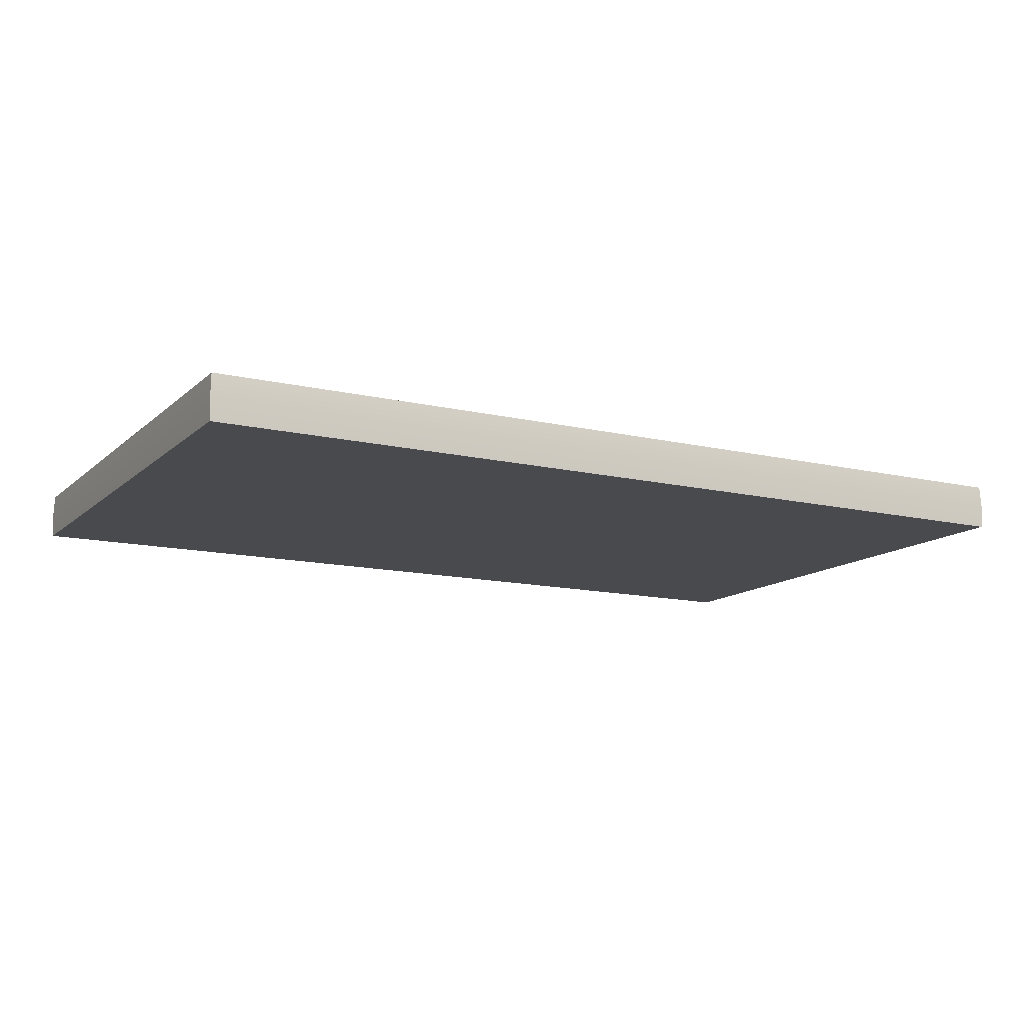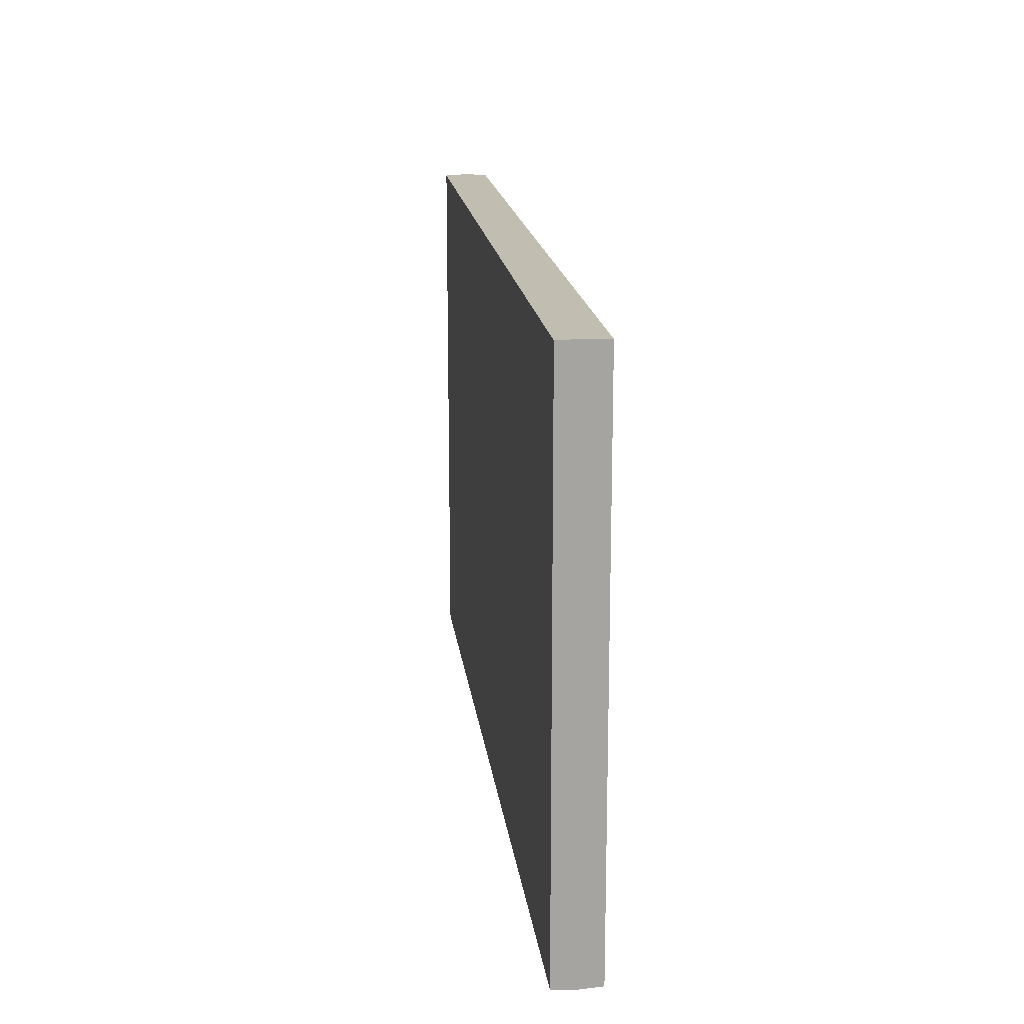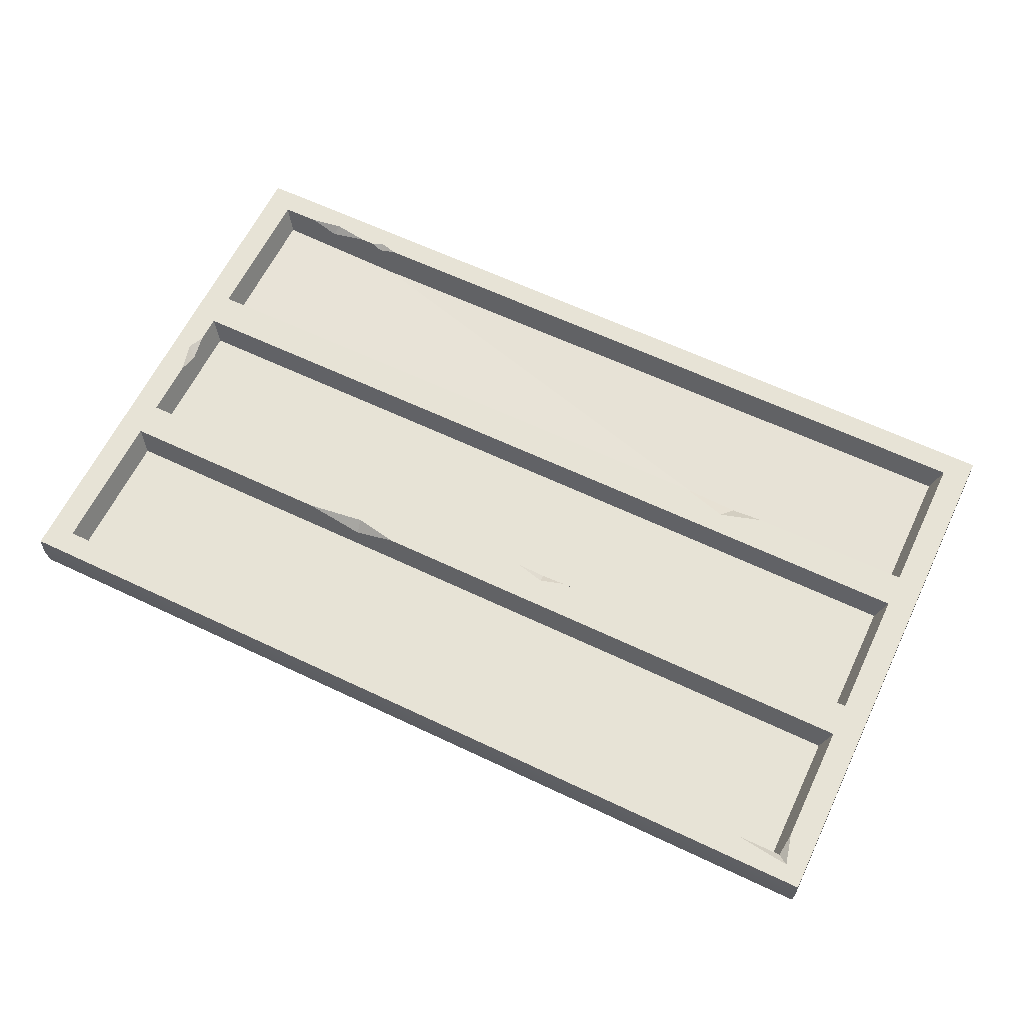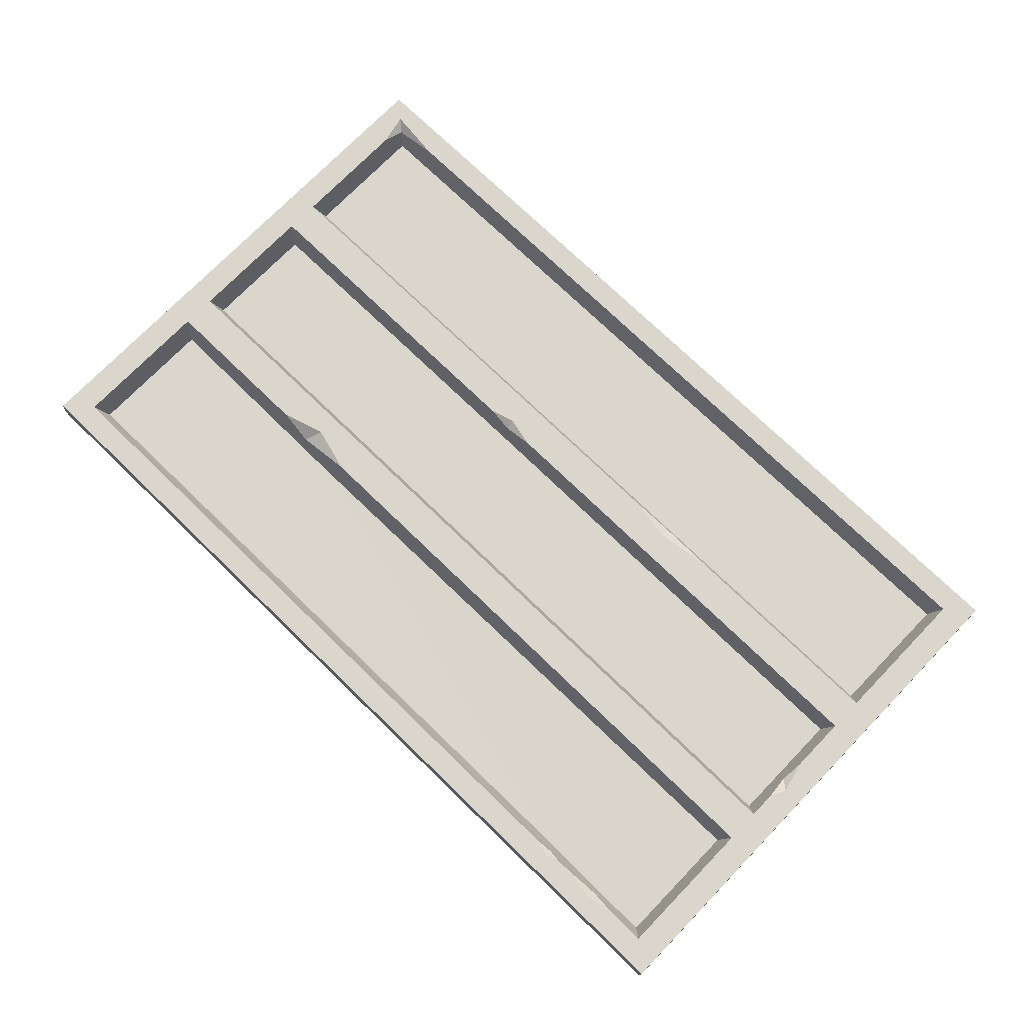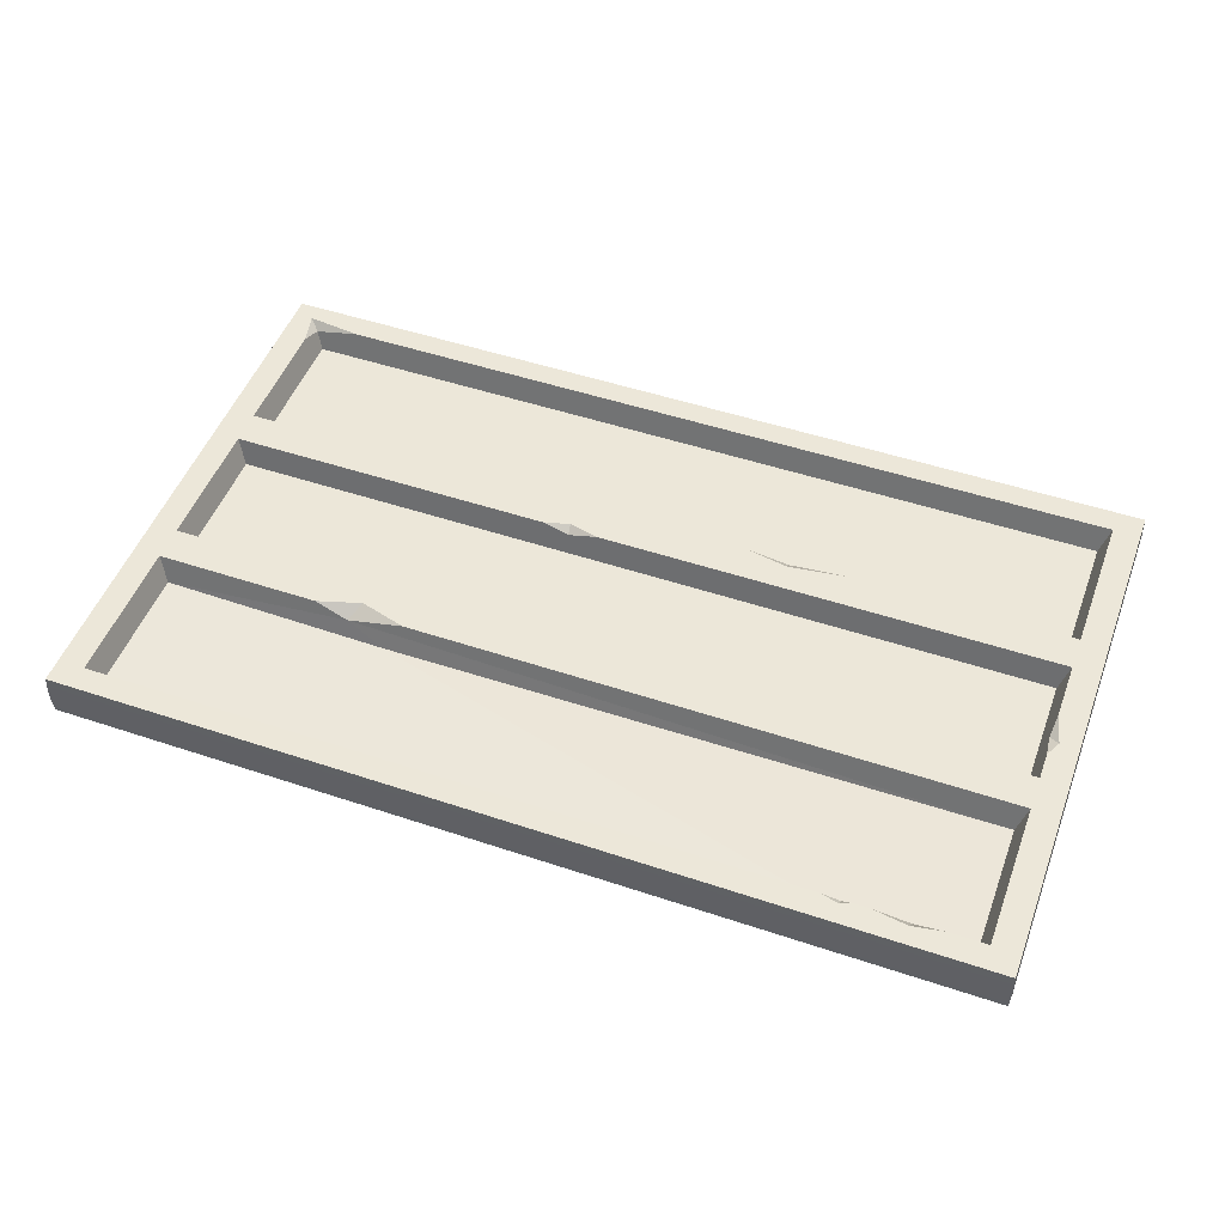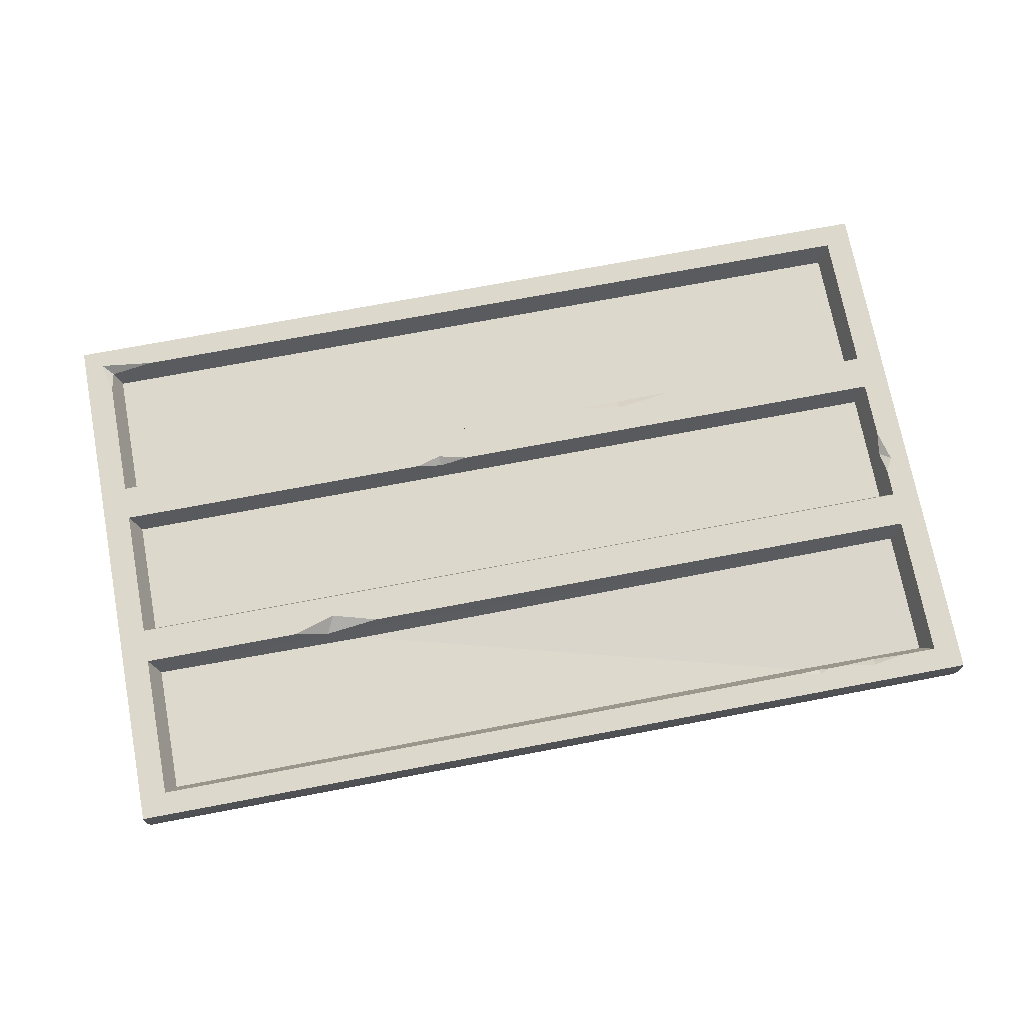
<metadata>
{"format":"obj","ext":"obj","renderer":"f3d","projection":"perspective","resolution":1024,"background":"white","views":[{"elev":-13.1,"azim":151.6,"up":"+Z"},{"elev":17.0,"azim":-96.8,"up":"+Y"},{"elev":62.6,"azim":25.7,"up":"+Z"},{"elev":74.1,"azim":-135.9,"up":"+Z"},{"elev":50.0,"azim":-159.8,"up":"+Z"},{"elev":72.7,"azim":169.3,"up":"+Z"}]}
</metadata>
<code>
v -0.000488 300 12.5
v 500 300 12.5
v -0.000488 0 12.5
v 500 0 12.5
v -0.000488 0 -12.5
v 500 0 -12.5
v -0.000488 300 -12.5
v 500 300 -12.5
v 14.84 286.9 12.5
v 485.2 286.9 12.5
v 489.3 9.489 12.5
v 14.84 13.13 12.5
v 14.84 205.9 12.5
v 14.84 94.06 12.5
v 485.2 205.9 12.5
v 485.2 94.06 12.5
v 14.84 186.7 12.5
v 14.84 113.3 12.5
v 485.2 186.7 12.5
v 485.2 113.3 12.5
v 19.83 89.35 -1.793
v 480.2 89.35 -1.793
v 480.2 17.83 -1.793
v 19.83 17.83 -1.793
v 19.83 282.2 -1.793
v 480.2 282.2 -1.793
v 480.2 210.6 -1.793
v 19.83 210.6 -1.793
v 480.2 182.4 -1.793
v 19.83 182.4 -1.793
v 480.2 117.6 -1.793
v 19.83 117.6 -1.793
v 35.31 286.9 12.5
v 72.08 286.9 12.5
v 51.47 285.4 8.063
v 52.64 289.8 12.5
v 80.04 286.9 12.5
v 96.71 286.9 12.5
v 86.16 286 9.743
v 86.25 289.4 12.5
v 394.4 205.9 12.5
v 344.7 205.9 12.5
v 370.4 198.7 12.5
v 375.5 207.8 6.738
v 138 94.06 12.5
v 194.6 94.06 12.5
v 171.4 92.26 7.03
v 170.6 98.38 12.5
v 272.3 113.3 12.5
v 302.2 113.3 12.5
v 288.9 109.3 12.5
v 288.4 114.4 9.052
v 459 13.13 12.5
v 485.2 26.93 12.5
v 483.7 14.54 8.209
v 14.84 171.5 12.5
v 14.84 145.7 12.5
v 10.54 162.9 12.5
v 16.05 158 9.031
v 295.4 117.6 -1.793
v 354.9 211.5 -3.342
v 95.53 281.3 -3.342
v -0.4995 -0.5998 0
v -0.4995 300.6 0
v 500.5 300.6 -0.000244
v 500.5 -0.5998 -0.000244
f 21 24 23 22
f 66 63 5 6
f 5 7 8 6
f 7 64 65 8
f 65 66 6 8
f 7 5 63 64
f 1 36 40 2
f 2 10 15 19 20 16 54 11 4
f 4 11 53 12 3
f 3 12 14 18 57 58
f 61 27 26 62
f 18 14 45 48
f 19 15 41 43
f 22 16 46 47
f 16 22 23 55 54
f 55 23 24 12 53
f 12 24 21 14
f 62 26 39
f 10 26 27 15
f 27 61 44
f 13 28 25 9
f 17 30 29 19
f 19 29 31 20
f 31 60 52
f 30 17 56 59
f 36 33 35
f 34 36 35
f 40 37 39
f 38 40 39
f 42 43 44
f 43 41 44
f 48 45 47
f 46 48 47
f 49 51 52
f 51 50 52
f 55 11 54
f 11 55 53
f 56 58 59
f 58 57 59
f 14 21 47 45
f 21 22 47
f 48 46 16 51
f 18 48 51 49
f 16 20 50 51
f 13 17 43 42
f 17 19 43
f 9 25 35 33
f 39 37 34 35
f 26 10 38 39
f 40 38 10 2
f 36 34 37 40
f 1 9 33 36
f 18 32 59 57
f 32 30 59
f 58 56 17 13 9 1
f 3 58 1
f 15 27 44 41
f 28 13 42 44
f 20 31 52 50
f 32 18 49 52
f 60 32 52
f 29 60 31
f 61 28 44
f 25 28 61 62
f 25 62 39 35
f 29 30 32 60
f 64 63 3 1
f 65 64 1 2
f 2 4 66 65
f 3 63 66 4

</code>
